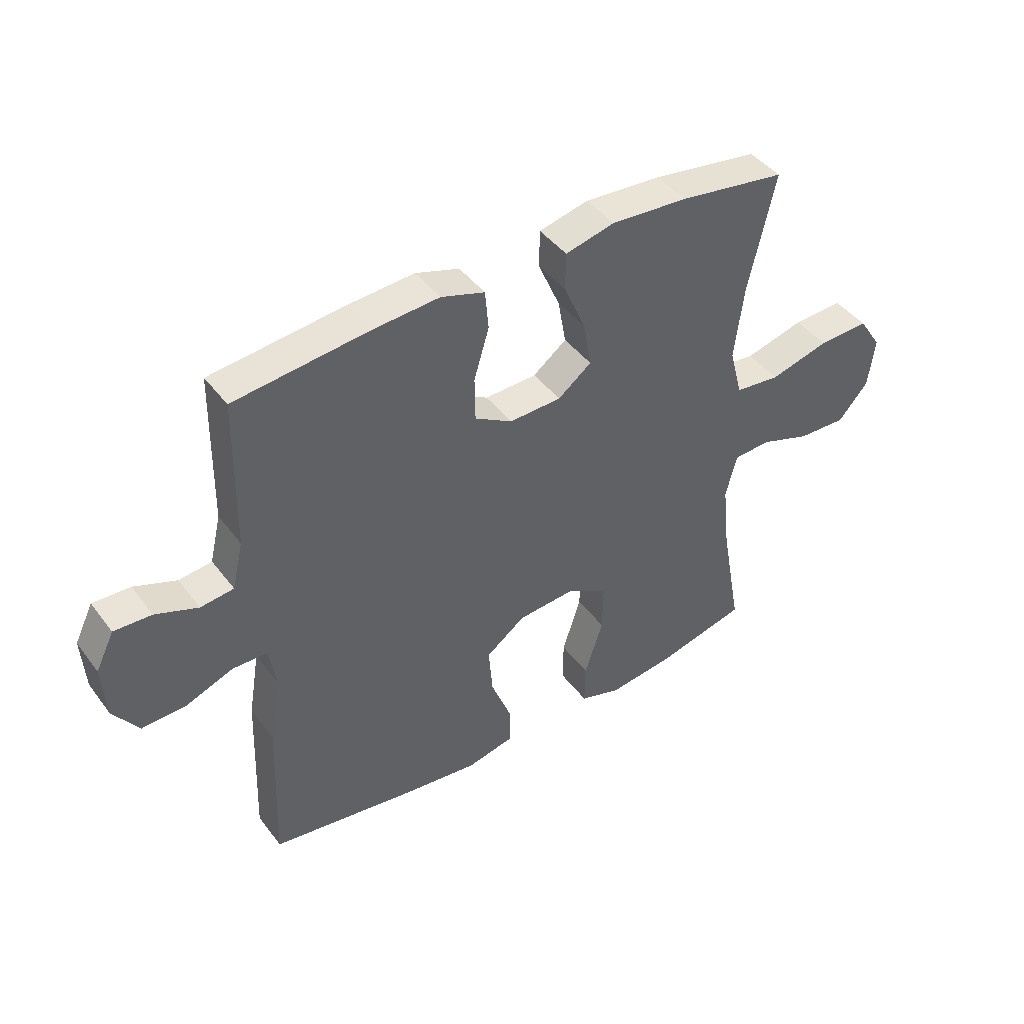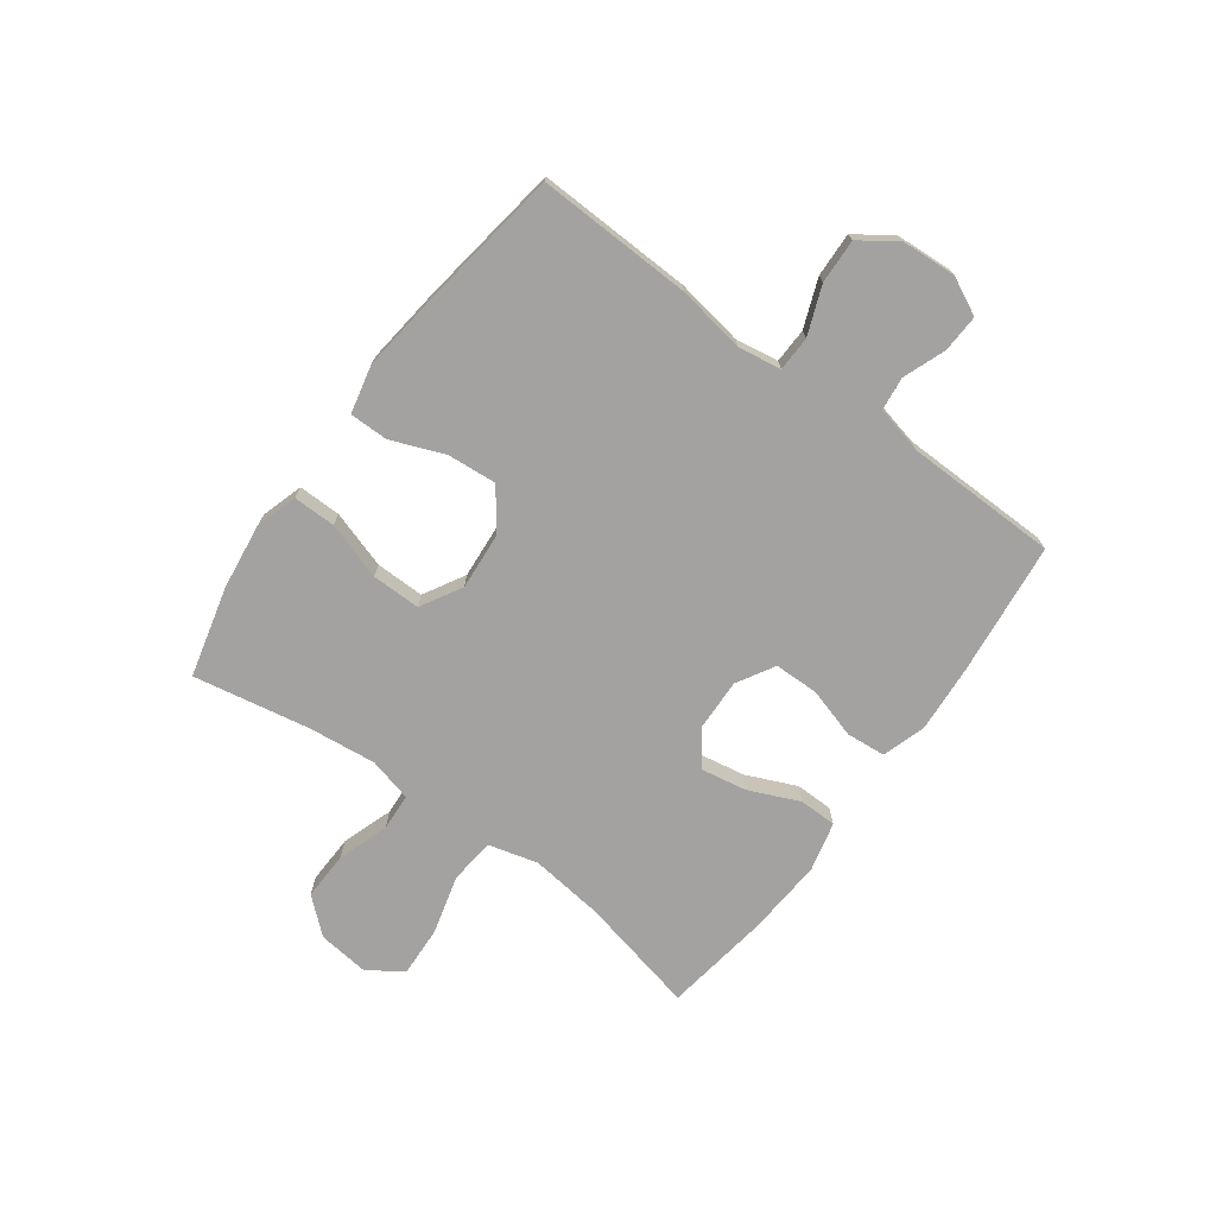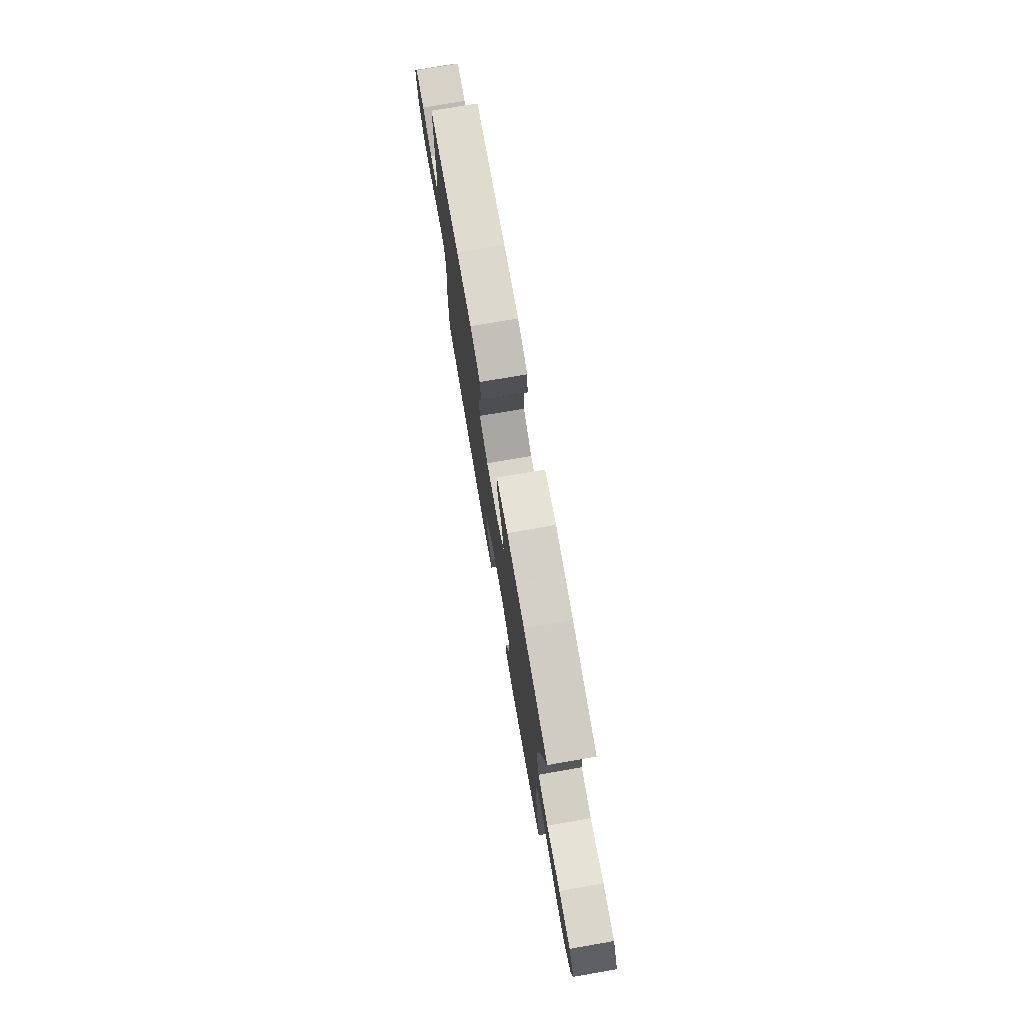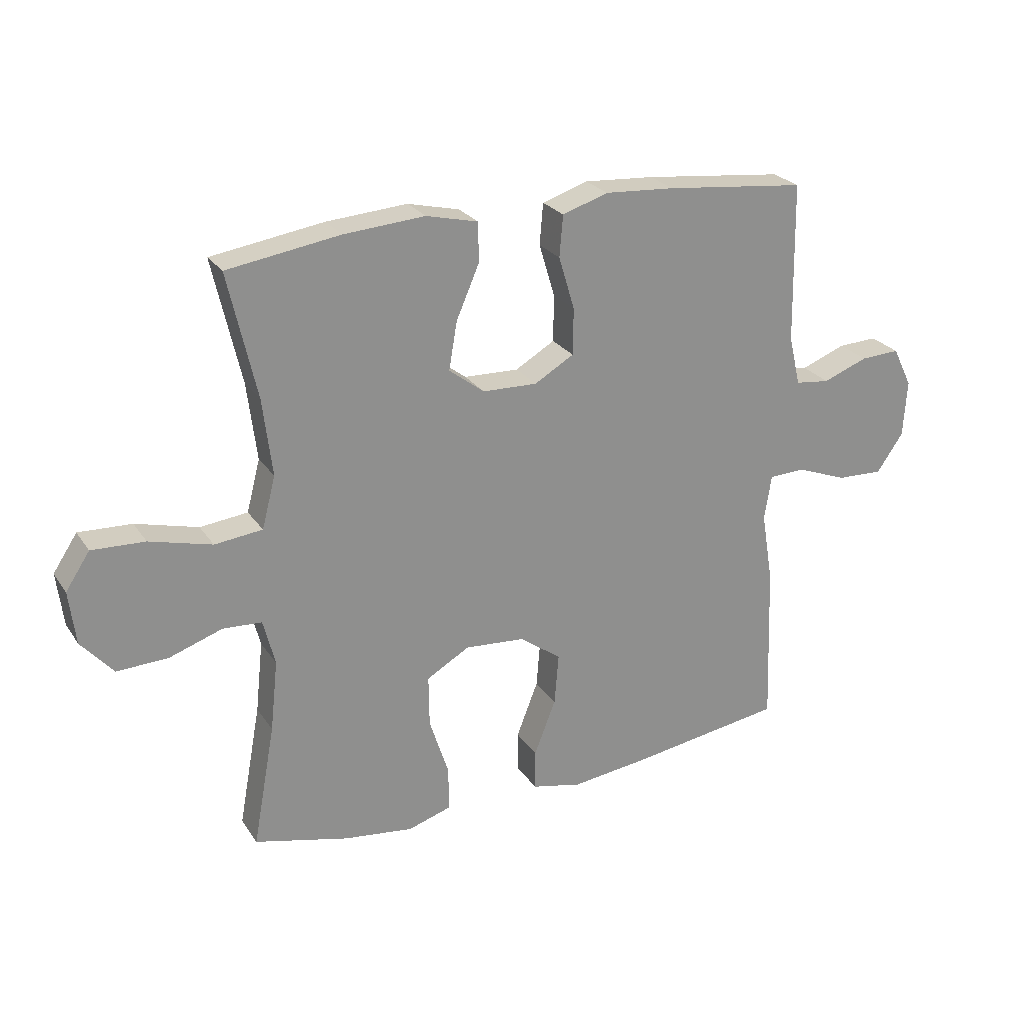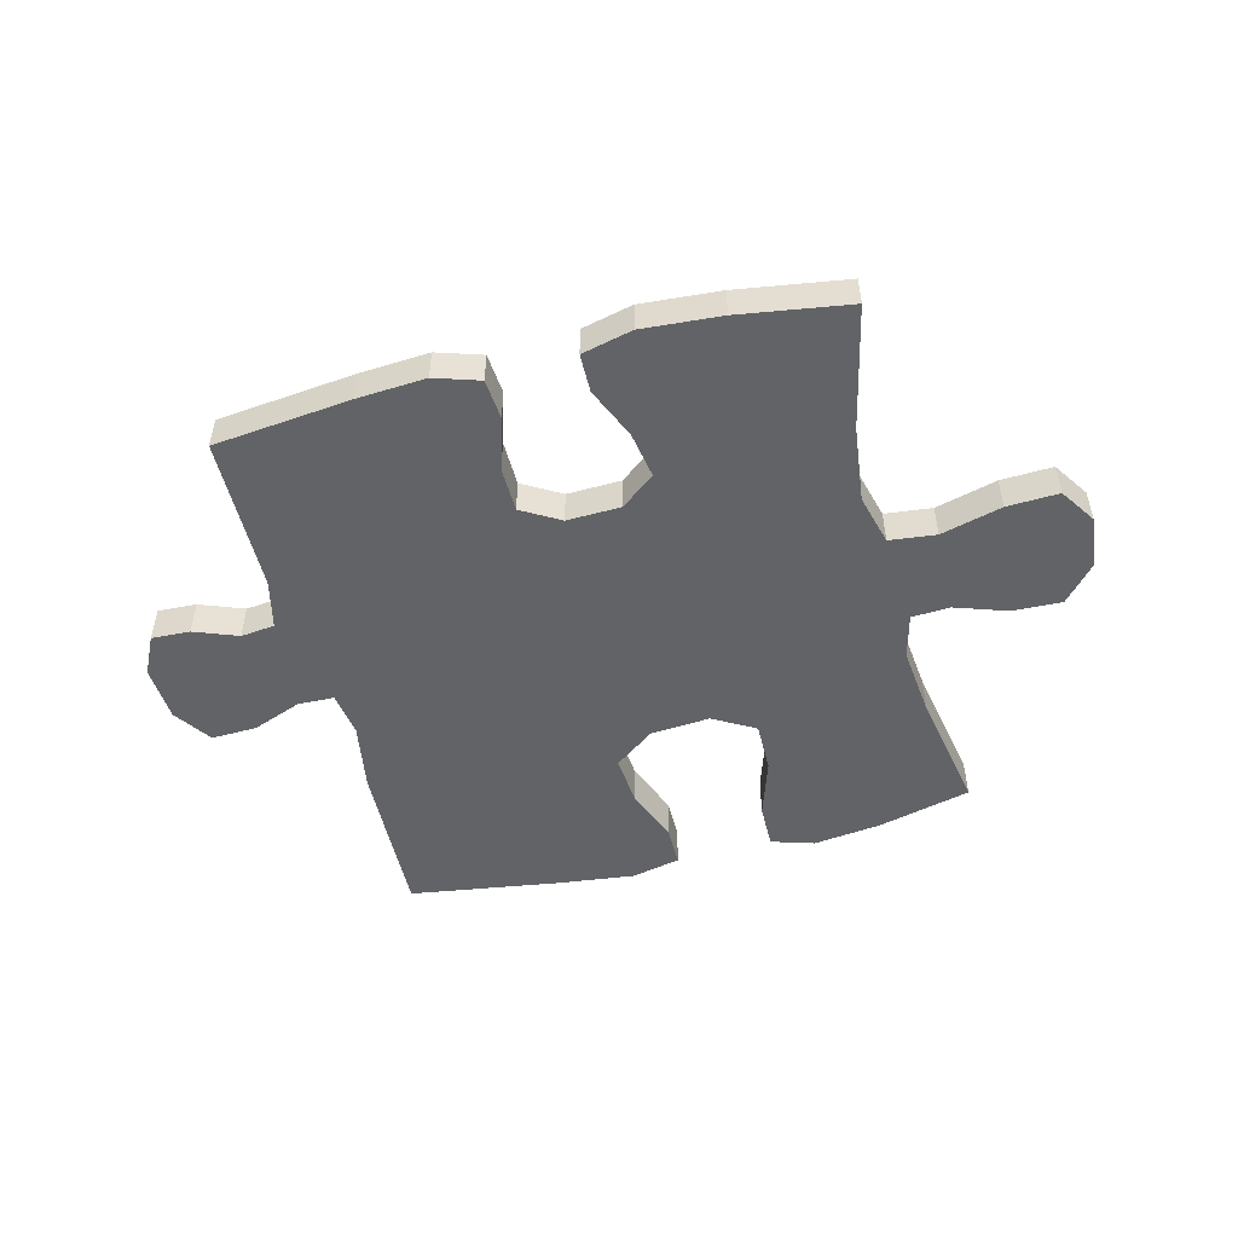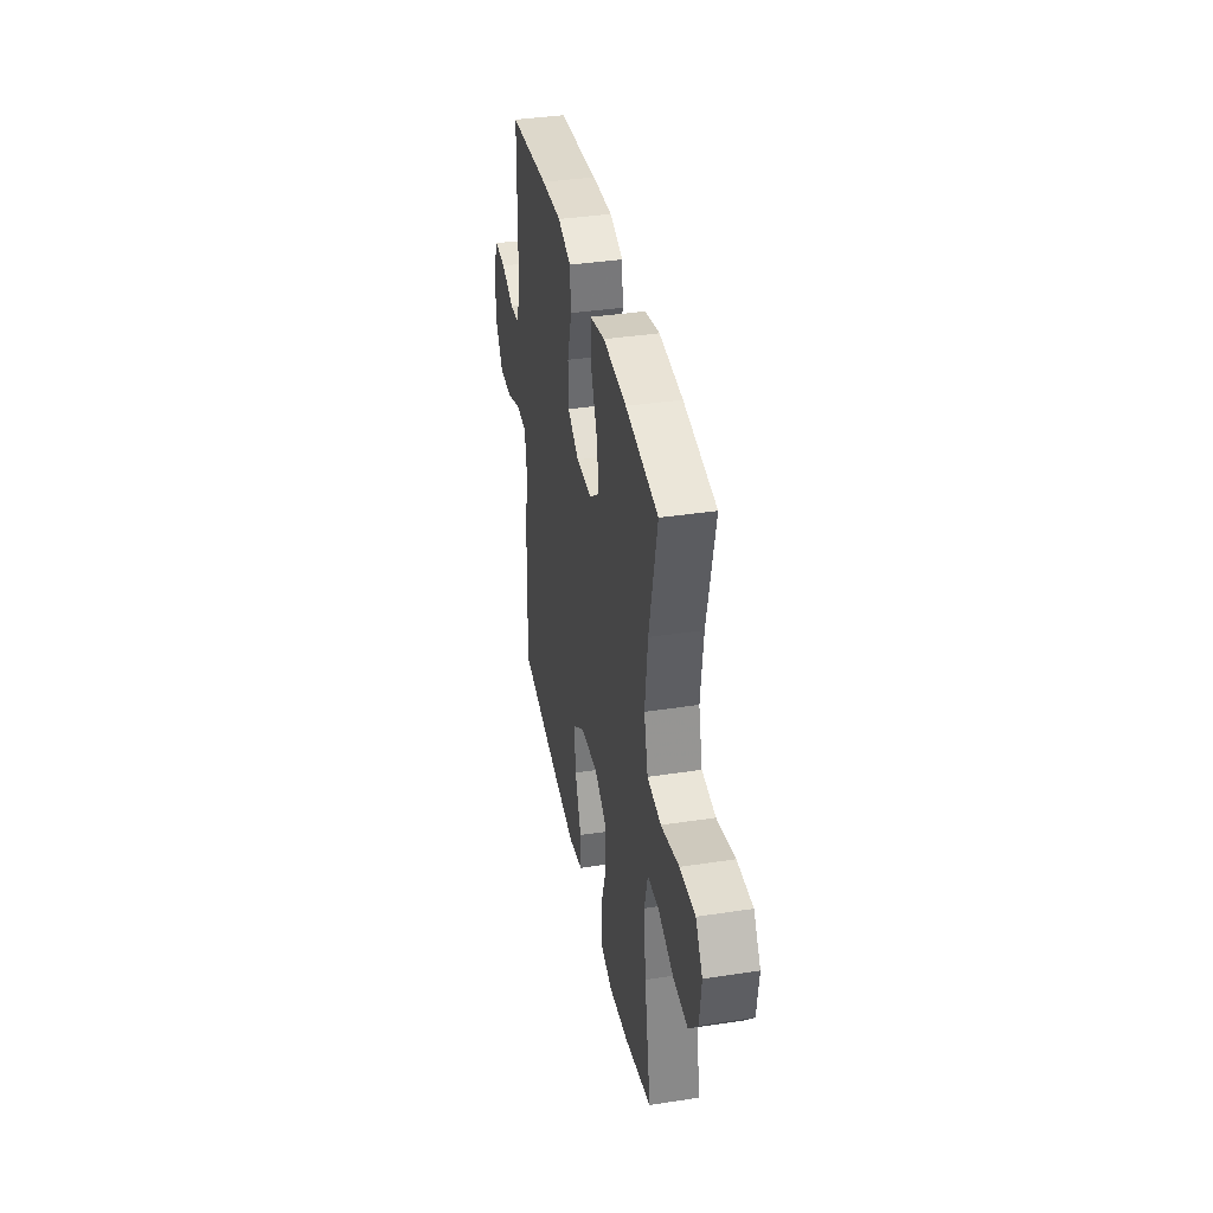
<metadata>
{"format":"obj","ext":"obj","renderer":"f3d","projection":"perspective","resolution":1024,"background":"white","views":[{"elev":43.5,"azim":-34.2,"up":"+Z"},{"elev":-72.7,"azim":-126.1,"up":"+Y"},{"elev":76.0,"azim":80.2,"up":"+Z"},{"elev":25.1,"azim":154.0,"up":"+Z"},{"elev":-50.8,"azim":14.4,"up":"+Y"},{"elev":37.8,"azim":79.0,"up":"+Z"}]}
</metadata>
<code>
v 0.5 0.07 0.5
v 0.452 0.07 0.288
v 0.436 0.07 0.157
v 0.459 0.07 0.069
v 0.54 0.07 0.06
v 0.646 0.07 0.088
v 0.736 0.07 0.092
v 0.777 0.07 0.03
v 0.766 0.07 -0.061
v 0.712 0.07 -0.123
v 0.626 0.07 -0.12
v 0.535 0.07 -0.089
v 0.469 0.07 -0.093
v 0.449 0.07 -0.171
v 0.462 0.07 -0.292
v 0.5 0.07 -0.5
v 0.339 0.07 -0.54
v 0.221 0.07 -0.555
v 0.147 0.07 -0.532
v 0.148 0.07 -0.456
v 0.181 0.07 -0.354
v 0.182 0.07 -0.267
v 0.109 0.07 -0.225
v 0.006 0.07 -0.233
v -0.064 0.07 -0.285
v -0.057 0.07 -0.372
v -0.02 0.07 -0.467
v -0.02 0.07 -0.536
v -0.105 0.07 -0.555
v -0.239 0.07 -0.539
v -0.5 0.07 -0.5
v -0.49 0.07 -0.224
v -0.47 0.07 -0.103
v -0.482 0.07 -0.026
v -0.544 0.07 -0.024
v -0.63 0.07 -0.057
v -0.709 0.07 -0.06
v -0.754 0.07 0.005
v -0.76 0.07 0.102
v -0.727 0.07 0.169
v -0.66 0.07 0.166
v -0.584 0.07 0.137
v -0.525 0.07 0.144
v -0.505 0.07 0.229
v -0.5 0.07 0.5
v -0.261 0.07 0.526
v -0.142 0.07 0.534
v -0.064 0.07 0.509
v -0.058 0.07 0.439
v -0.085 0.07 0.349
v -0.084 0.07 0.27
v -0.017 0.07 0.231
v 0.076 0.07 0.234
v 0.136 0.07 0.28
v 0.122 0.07 0.361
v 0.083 0.07 0.451
v 0.084 0.07 0.518
v 0.172 0.07 0.539
v 0.309 0.07 0.529
v 0.5 0 0.5
v 0.452 0 0.288
v 0.436 0 0.157
v 0.459 0 0.069
v 0.54 0 0.06
v 0.646 0 0.088
v 0.736 0 0.092
v 0.777 0 0.03
v 0.766 0 -0.061
v 0.712 0 -0.123
v 0.626 0 -0.12
v 0.535 0 -0.089
v 0.469 0 -0.093
v 0.449 0 -0.171
v 0.462 0 -0.292
v 0.5 0 -0.5
v 0.339 0 -0.54
v 0.221 0 -0.555
v 0.147 0 -0.532
v 0.148 0 -0.456
v 0.181 0 -0.354
v 0.182 0 -0.267
v 0.109 0 -0.225
v 0.006 0 -0.233
v -0.064 0 -0.285
v -0.057 0 -0.372
v -0.02 0 -0.467
v -0.02 0 -0.536
v -0.105 0 -0.555
v -0.239 0 -0.539
v -0.5 0 -0.5
v -0.49 0 -0.224
v -0.47 0 -0.103
v -0.482 0 -0.026
v -0.544 0 -0.024
v -0.63 0 -0.057
v -0.709 0 -0.06
v -0.754 0 0.005
v -0.76 0 0.102
v -0.727 0 0.169
v -0.66 0 0.166
v -0.584 0 0.137
v -0.525 0 0.144
v -0.505 0 0.229
v -0.5 0 0.5
v -0.261 0 0.526
v -0.142 0 0.534
v -0.064 0 0.509
v -0.058 0 0.439
v -0.085 0 0.349
v -0.084 0 0.27
v -0.017 0 0.231
v 0.076 0 0.234
v 0.136 0 0.28
v 0.122 0 0.361
v 0.083 0 0.451
v 0.084 0 0.518
v 0.172 0 0.539
v 0.309 0 0.529
f 58 59 1 2
f 55 56 57 58
f 54 55 58 2
f 53 54 2 3
f 52 53 3 4
f 47 48 49 50
f 47 50 51
f 44 45 46 47
f 43 44 47 51
f 39 40 41 42
f 39 42 43
f 38 39 43
f 35 36 37 38
f 34 35 38 43
f 30 31 32 33
f 30 33 34
f 26 27 28 29
f 25 26 29 30
f 18 19 20 21
f 18 21 22
f 15 16 17 18
f 14 15 18 22
f 13 14 22 23
f 9 10 11 12
f 9 12 13
f 8 9 13
f 5 6 7 8
f 4 5 8 13
f 52 4 13 23
f 25 30 34 43
f 24 25 43 51
f 23 24 51 52
f 61 60 118 117
f 117 116 115 114
f 61 117 114 113
f 62 61 113 112
f 63 62 112 111
f 109 108 107 106
f 110 109 106
f 106 105 104 103
f 110 106 103 102
f 101 100 99 98
f 102 101 98
f 102 98 97
f 97 96 95 94
f 102 97 94 93
f 92 91 90 89
f 93 92 89
f 88 87 86 85
f 89 88 85 84
f 80 79 78 77
f 81 80 77
f 77 76 75 74
f 81 77 74 73
f 82 81 73 72
f 71 70 69 68
f 72 71 68
f 72 68 67
f 67 66 65 64
f 72 67 64 63
f 82 72 63 111
f 102 93 89 84
f 110 102 84 83
f 111 110 83 82
f 1 60 61 2
f 2 61 62 3
f 3 62 63 4
f 4 63 64 5
f 5 64 65 6
f 6 65 66 7
f 7 66 67 8
f 8 67 68 9
f 9 68 69 10
f 10 69 70 11
f 11 70 71 12
f 12 71 72 13
f 13 72 73 14
f 14 73 74 15
f 15 74 75 16
f 16 75 76 17
f 17 76 77 18
f 18 77 78 19
f 19 78 79 20
f 20 79 80 21
f 21 80 81 22
f 22 81 82 23
f 23 82 83 24
f 24 83 84 25
f 25 84 85 26
f 26 85 86 27
f 27 86 87 28
f 28 87 88 29
f 29 88 89 30
f 30 89 90 31
f 31 90 91 32
f 32 91 92 33
f 33 92 93 34
f 34 93 94 35
f 35 94 95 36
f 36 95 96 37
f 37 96 97 38
f 38 97 98 39
f 39 98 99 40
f 40 99 100 41
f 41 100 101 42
f 42 101 102 43
f 43 102 103 44
f 44 103 104 45
f 45 104 105 46
f 46 105 106 47
f 47 106 107 48
f 48 107 108 49
f 49 108 109 50
f 50 109 110 51
f 51 110 111 52
f 52 111 112 53
f 53 112 113 54
f 54 113 114 55
f 55 114 115 56
f 56 115 116 57
f 57 116 117 58
f 58 117 118 59
f 59 118 60 1

</code>
